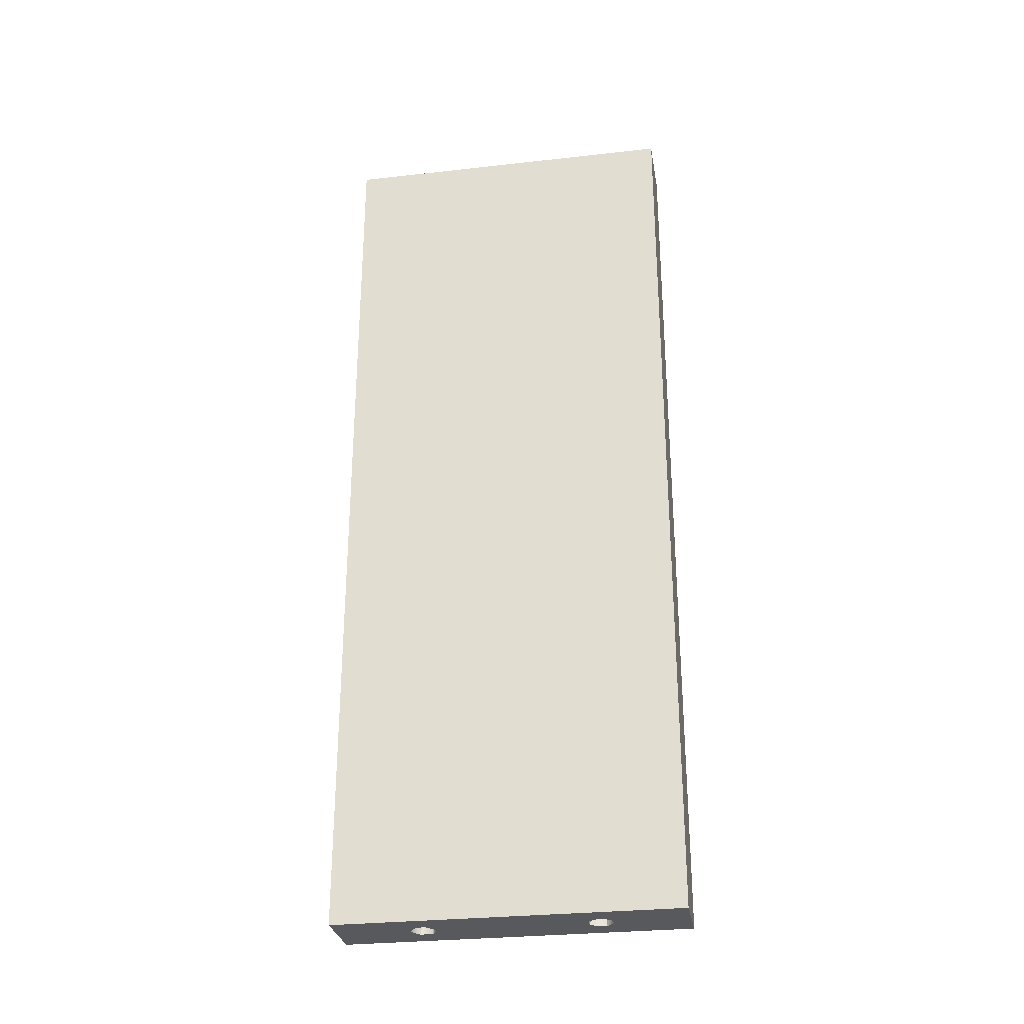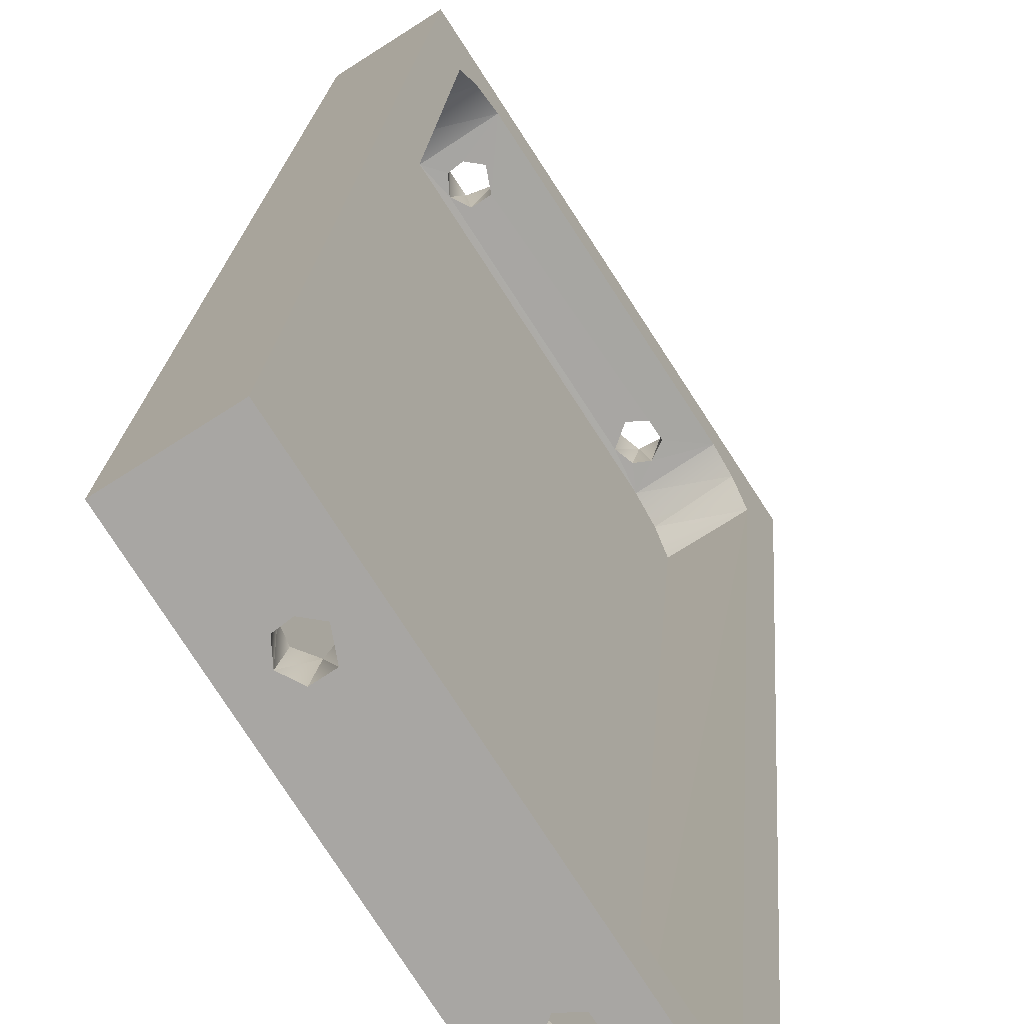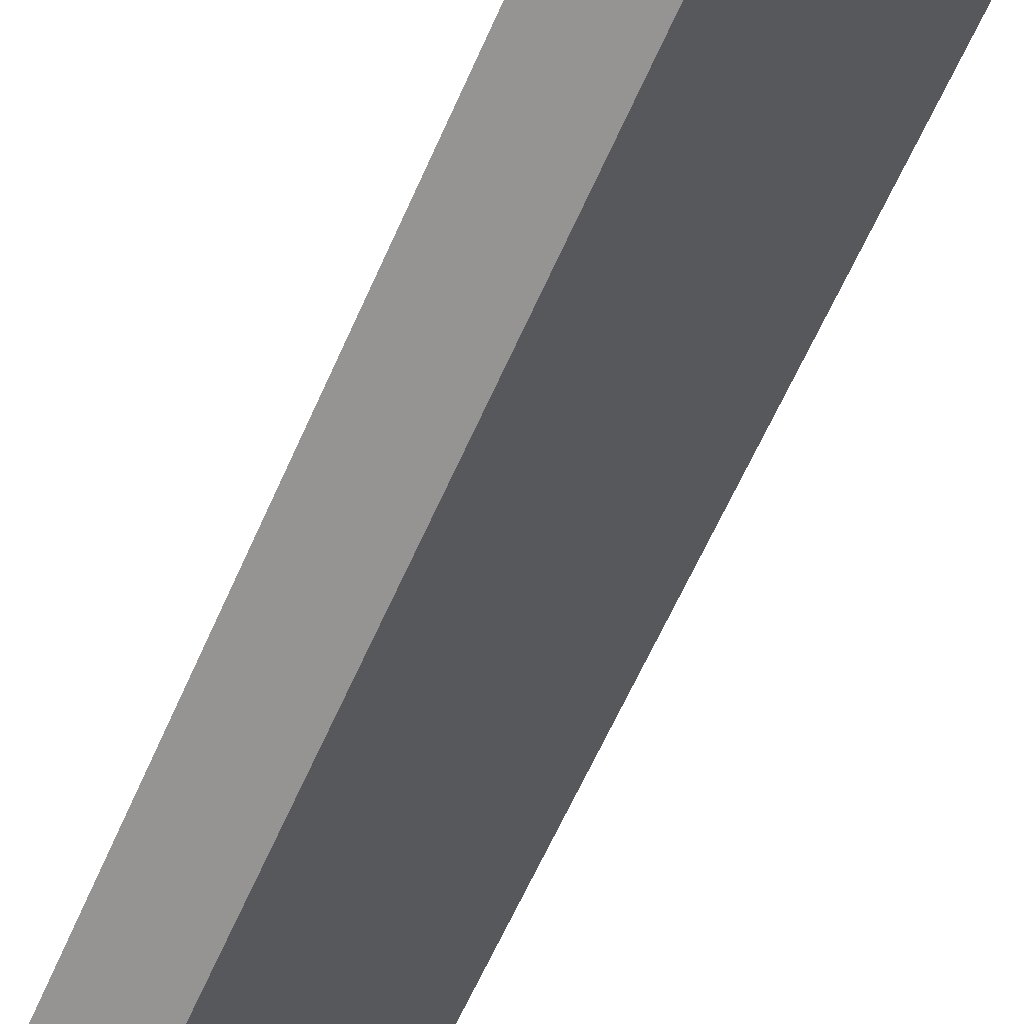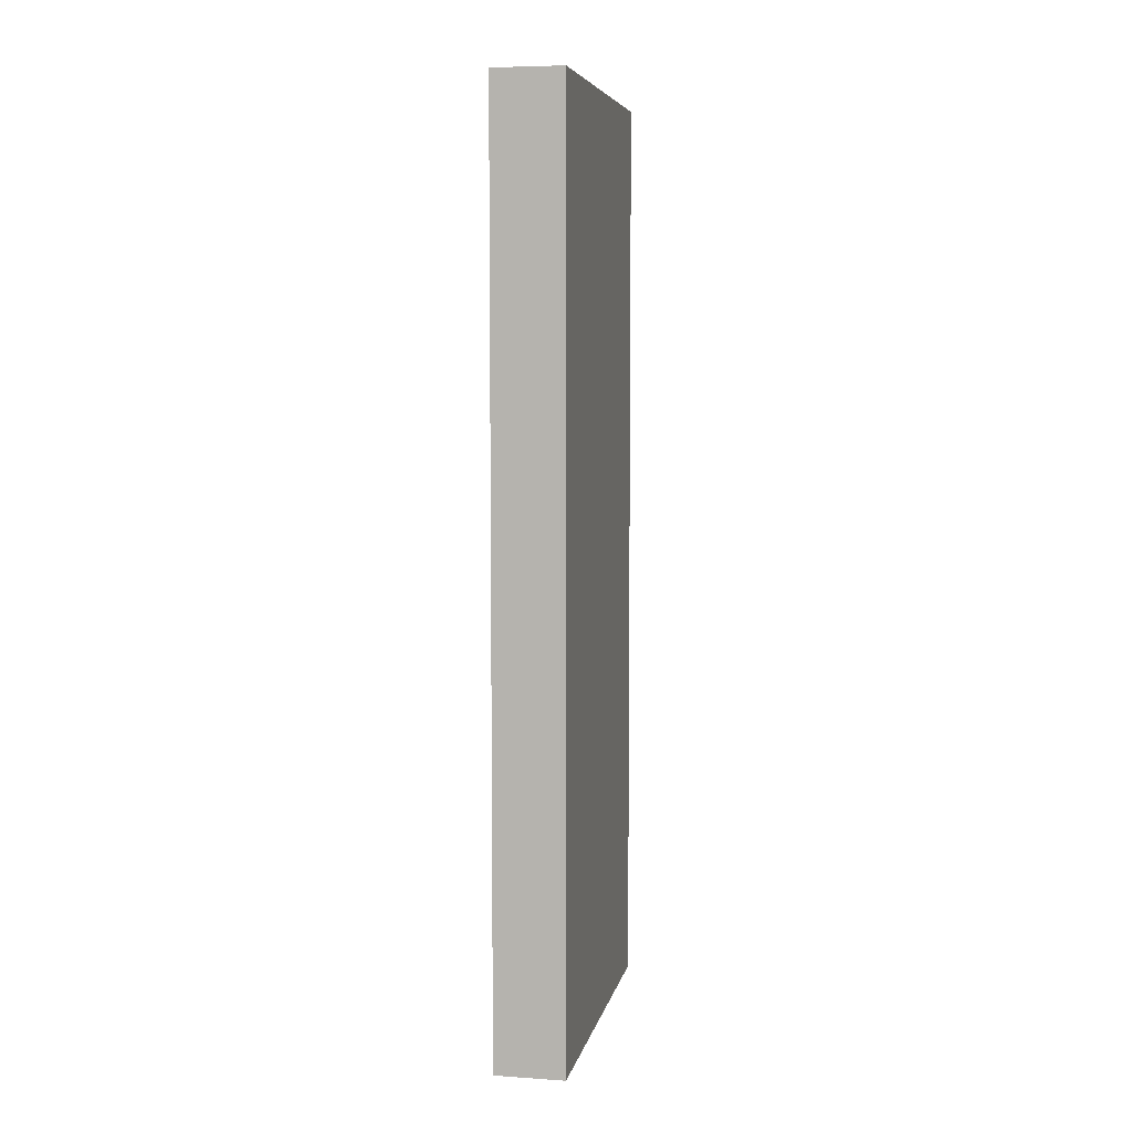
<metadata>
{"format":"obj","ext":"obj","renderer":"f3d","projection":"perspective","resolution":1024,"background":"white","views":[{"elev":-29.2,"azim":-113.5,"up":"+Y"},{"elev":15.1,"azim":3.2,"up":"+Z"},{"elev":-61.3,"azim":156.5,"up":"+Z"},{"elev":6.3,"azim":158.3,"up":"+Y"}]}
</metadata>
<code>
v -0.09978 -0.0925 0.8621
v -0.09978 -0.0925 0.8621
v -0.09978 -0.0925 0.8621
v -0.09978 -0.1985 0.8621
v -0.09978 -0.1985 0.8621
v -0.09978 -0.1985 0.8621
v -0.09978 -0.1985 0.8621
v -0.09638 -0.09991 0.8606
v -0.09638 -0.09991 0.8606
v -0.09638 -0.09991 0.8606
v -0.09638 -0.09991 0.8606
v -0.09638 -0.09991 0.8606
v -0.09638 -0.09991 0.8606
v -0.09637 -0.1911 0.8605
v -0.09637 -0.1911 0.8605
v -0.09637 -0.1911 0.8605
v -0.09637 -0.1911 0.8605
v -0.09536 -0.09743 0.859
v -0.09536 -0.09743 0.859
v -0.09536 -0.09743 0.859
v -0.09536 -0.09743 0.859
v -0.09546 -0.1934 0.8591
v -0.09546 -0.1934 0.8591
v -0.09546 -0.1934 0.8591
v -0.09546 -0.1934 0.8591
v -0.09415 -0.09652 0.8571
v -0.09415 -0.09652 0.8571
v -0.09415 -0.09652 0.8571
v -0.09415 -0.09652 0.8571
v -0.09415 -0.09652 0.8571
v -0.09415 -0.09652 0.8571
v -0.09415 -0.09652 0.8571
v -0.09415 -0.09652 0.8571
v -0.0942 -0.1945 0.8572
v -0.0942 -0.1945 0.8572
v -0.0942 -0.1945 0.8572
v -0.0942 -0.1945 0.8572
v -0.0942 -0.1945 0.8572
v -0.0942 -0.1945 0.8572
v -0.0942 -0.1945 0.8572
v -0.0942 -0.1945 0.8572
v -0.0942 -0.1945 0.8572
v -0.09307 -0.0925 0.8665
v -0.09307 -0.0925 0.8665
v -0.09307 -0.0925 0.8665
v -0.09307 -0.0925 0.8665
v -0.09307 -0.0925 0.8665
v -0.09307 -0.0925 0.8665
v -0.09307 -0.0925 0.8665
v -0.09307 -0.1985 0.8665
v -0.09307 -0.1985 0.8665
v -0.09307 -0.1985 0.8665
v -0.09307 -0.1985 0.8665
v -0.09307 -0.1985 0.8665
v -0.09307 -0.1985 0.8665
v -0.09251 -0.0925 0.856
v -0.09251 -0.0925 0.856
v -0.09251 -0.0925 0.856
v -0.09251 -0.0925 0.856
v -0.09236 -0.0965 0.8566
v -0.09236 -0.0965 0.8566
v -0.09236 -0.0965 0.8566
v -0.09236 -0.0965 0.8566
v -0.09236 -0.0965 0.8566
v -0.09251 -0.1945 0.856
v -0.09251 -0.1945 0.856
v -0.09251 -0.1945 0.856
v -0.09251 -0.1945 0.856
v -0.09251 -0.1945 0.856
v -0.09236 -0.1985 0.8566
v -0.09236 -0.1985 0.8566
v -0.09236 -0.1985 0.8566
v -0.09236 -0.1985 0.8566
v -0.09225 -0.0965 0.8551
v -0.09225 -0.0965 0.8551
v -0.09225 -0.0965 0.8551
v -0.09225 -0.0965 0.8551
v -0.09225 -0.0965 0.8551
v -0.09225 -0.0965 0.8551
v -0.09225 -0.0965 0.8551
v -0.09225 -0.1985 0.8551
v -0.09225 -0.1985 0.8551
v -0.09225 -0.1985 0.8551
v -0.09225 -0.1985 0.8551
v -0.09225 -0.1985 0.8551
v -0.0917 -0.0925 0.8573
v -0.0917 -0.0925 0.8573
v -0.0917 -0.0925 0.8573
v -0.0917 -0.0925 0.8573
v -0.0917 -0.0925 0.8573
v -0.0917 -0.1945 0.8573
v -0.0917 -0.1945 0.8573
v -0.0917 -0.1945 0.8573
v -0.0917 -0.1945 0.8573
v -0.0917 -0.1945 0.8573
v -0.0917 -0.1945 0.8573
v -0.0917 -0.1945 0.8573
v -0.09148 -0.0925 0.8544
v -0.09148 -0.0925 0.8544
v -0.09148 -0.0925 0.8544
v -0.09148 -0.0925 0.8544
v -0.09202 -0.1945 0.8548
v -0.09202 -0.1945 0.8548
v -0.09202 -0.1945 0.8548
v -0.09202 -0.1945 0.8548
v -0.09202 -0.1945 0.8548
v -0.09202 -0.1945 0.8548
v -0.09133 -0.09995 0.8638
v -0.09133 -0.09995 0.8638
v -0.09133 -0.09995 0.8638
v -0.09133 -0.09995 0.8638
v -0.09135 -0.1911 0.8638
v -0.09135 -0.1911 0.8638
v -0.09135 -0.1911 0.8638
v -0.09135 -0.1911 0.8638
v -0.09135 -0.1911 0.8638
v -0.09135 -0.1911 0.8638
v -0.09139 -0.0965 0.8574
v -0.09139 -0.0965 0.8574
v -0.09139 -0.0965 0.8574
v -0.09139 -0.0965 0.8574
v -0.09139 -0.0965 0.8574
v -0.09139 -0.1985 0.8574
v -0.09139 -0.1985 0.8574
v -0.09139 -0.1985 0.8574
v -0.09087 -0.0965 0.8544
v -0.09087 -0.0965 0.8544
v -0.09087 -0.0965 0.8544
v -0.09087 -0.0965 0.8544
v -0.09064 -0.1945 0.8543
v -0.09064 -0.1945 0.8543
v -0.09064 -0.1945 0.8543
v -0.09064 -0.1945 0.8543
v -0.09064 -0.1945 0.8543
v -0.09087 -0.1985 0.8544
v -0.09087 -0.1985 0.8544
v -0.09087 -0.1985 0.8544
v -0.09043 -0.09758 0.8624
v -0.09043 -0.09758 0.8624
v -0.09043 -0.09758 0.8624
v -0.09043 -0.09758 0.8624
v -0.09043 -0.09758 0.8624
v -0.09033 -0.1936 0.8623
v -0.09033 -0.1936 0.8623
v -0.09033 -0.1936 0.8623
v -0.09033 -0.1936 0.8623
v -0.09033 -0.1936 0.8623
v -0.08977 -0.0925 0.857
v -0.08977 -0.0925 0.857
v -0.08977 -0.0925 0.857
v -0.08977 -0.0925 0.857
v -0.08994 -0.0965 0.8571
v -0.08994 -0.0965 0.8571
v -0.08994 -0.0965 0.8571
v -0.08994 -0.0965 0.8571
v -0.08994 -0.0965 0.8571
v -0.09016 -0.1945 0.8572
v -0.09016 -0.1945 0.8572
v -0.09016 -0.1945 0.8572
v -0.09016 -0.1945 0.8572
v -0.08994 -0.1985 0.8571
v -0.08994 -0.1985 0.8571
v -0.08994 -0.1985 0.8571
v -0.08994 -0.1985 0.8571
v -0.08994 -0.1985 0.8571
v -0.08967 -0.0925 0.8551
v -0.08967 -0.0925 0.8551
v -0.08967 -0.0925 0.8551
v -0.08967 -0.0925 0.8551
v -0.08959 -0.0965 0.8552
v -0.08959 -0.0965 0.8552
v -0.08959 -0.0965 0.8552
v -0.08959 -0.0965 0.8552
v -0.08959 -0.0965 0.8552
v -0.08959 -0.0965 0.8552
v -0.08959 -0.1985 0.8552
v -0.08959 -0.1985 0.8552
v -0.08959 -0.1985 0.8552
v -0.08959 -0.1985 0.8552
v -0.08943 -0.1945 0.8559
v -0.08943 -0.1945 0.8559
v -0.08943 -0.1945 0.8559
v -0.08943 -0.1945 0.8559
v -0.08943 -0.1945 0.8559
v -0.08943 -0.1945 0.8559
v -0.08916 -0.09652 0.8605
v -0.08916 -0.09652 0.8605
v -0.08916 -0.09652 0.8605
v -0.08916 -0.09652 0.8605
v -0.08916 -0.09652 0.8605
v -0.08916 -0.09652 0.8605
v -0.08916 -0.09652 0.8605
v -0.08916 -0.09652 0.8605
v -0.08916 -0.09652 0.8605
v -0.08916 -0.09652 0.8605
v -0.08911 -0.1945 0.8604
v -0.08911 -0.1945 0.8604
v -0.08911 -0.1945 0.8604
v -0.08911 -0.1945 0.8604
v -0.08911 -0.1945 0.8604
v -0.08911 -0.1945 0.8604
v -0.08911 -0.1945 0.8604
v -0.08911 -0.1945 0.8604
v -0.08166 -0.0925 0.8388
v -0.08166 -0.0925 0.8388
v -0.08166 -0.0925 0.8388
v -0.08166 -0.0925 0.8388
v -0.0816 -0.0965 0.8386
v -0.0816 -0.0965 0.8386
v -0.0816 -0.0965 0.8386
v -0.0816 -0.0965 0.8386
v -0.0816 -0.0965 0.8386
v -0.0816 -0.0965 0.8386
v -0.08166 -0.1945 0.8388
v -0.08166 -0.1945 0.8388
v -0.08166 -0.1945 0.8388
v -0.08166 -0.1945 0.8388
v -0.08166 -0.1945 0.8388
v -0.08166 -0.1945 0.8388
v -0.0816 -0.1985 0.8386
v -0.0816 -0.1985 0.8386
v -0.0816 -0.1985 0.8386
v -0.0816 -0.1985 0.8386
v -0.08081 -0.0925 0.8405
v -0.08081 -0.0925 0.8405
v -0.08081 -0.0925 0.8405
v -0.08081 -0.0925 0.8405
v -0.08094 -0.0965 0.8404
v -0.08094 -0.0965 0.8404
v -0.08094 -0.0965 0.8404
v -0.08094 -0.0965 0.8404
v -0.08081 -0.1945 0.8405
v -0.08081 -0.1945 0.8405
v -0.08081 -0.1945 0.8405
v -0.08081 -0.1945 0.8405
v -0.08094 -0.1985 0.8404
v -0.08094 -0.1985 0.8404
v -0.08094 -0.1985 0.8404
v -0.08094 -0.1985 0.8404
v -0.08022 -0.09652 0.8357
v -0.08022 -0.09652 0.8357
v -0.08022 -0.09652 0.8357
v -0.08022 -0.09652 0.8357
v -0.08022 -0.09652 0.8357
v -0.08022 -0.09652 0.8357
v -0.08022 -0.09652 0.8357
v -0.08022 -0.09652 0.8357
v -0.08022 -0.09652 0.8357
v -0.08027 -0.1945 0.8358
v -0.08027 -0.1945 0.8358
v -0.08027 -0.1945 0.8358
v -0.08027 -0.1945 0.8358
v -0.08027 -0.1945 0.8358
v -0.08027 -0.1945 0.8358
v -0.08027 -0.1945 0.8358
v -0.08027 -0.1945 0.8358
v -0.08013 -0.0925 0.8376
v -0.08013 -0.0925 0.8376
v -0.08013 -0.0925 0.8376
v -0.08013 -0.0925 0.8376
v -0.08013 -0.0925 0.8376
v -0.08044 -0.0965 0.8377
v -0.08044 -0.0965 0.8377
v -0.08044 -0.0965 0.8377
v -0.08044 -0.0965 0.8377
v -0.08013 -0.1945 0.8376
v -0.08013 -0.1945 0.8376
v -0.08013 -0.1945 0.8376
v -0.08013 -0.1945 0.8376
v -0.08013 -0.1945 0.8376
v -0.08013 -0.1945 0.8376
v -0.08044 -0.1985 0.8377
v -0.08044 -0.1985 0.8377
v -0.08044 -0.1985 0.8377
v -0.07888 -0.0925 0.8402
v -0.07888 -0.0925 0.8402
v -0.07888 -0.0925 0.8402
v -0.07888 -0.0925 0.8402
v -0.0794 -0.0965 0.8405
v -0.0794 -0.0965 0.8405
v -0.0794 -0.0965 0.8405
v -0.0794 -0.0965 0.8405
v -0.0794 -0.0965 0.8405
v -0.0794 -0.0965 0.8405
v -0.0794 -0.0965 0.8405
v -0.07888 -0.1945 0.8402
v -0.07888 -0.1945 0.8402
v -0.07888 -0.1945 0.8402
v -0.07888 -0.1945 0.8402
v -0.07888 -0.1945 0.8402
v -0.07888 -0.1945 0.8402
v -0.07888 -0.1945 0.8402
v -0.0794 -0.1985 0.8405
v -0.0794 -0.1985 0.8405
v -0.0794 -0.1985 0.8405
v -0.0794 -0.1985 0.8405
v -0.07922 -0.0965 0.8379
v -0.07922 -0.0965 0.8379
v -0.07922 -0.0965 0.8379
v -0.07922 -0.0965 0.8379
v -0.07922 -0.0965 0.8379
v -0.07922 -0.0965 0.8379
v -0.07922 -0.1985 0.8379
v -0.07922 -0.1985 0.8379
v -0.07922 -0.1985 0.8379
v -0.07922 -0.1985 0.8379
v -0.07895 -0.09758 0.8337
v -0.07895 -0.09758 0.8337
v -0.07895 -0.09758 0.8337
v -0.07895 -0.09758 0.8337
v -0.07905 -0.1936 0.8339
v -0.07905 -0.1936 0.8339
v -0.07905 -0.1936 0.8339
v -0.07905 -0.1936 0.8339
v -0.07877 -0.0925 0.8383
v -0.07877 -0.0925 0.8383
v -0.07877 -0.0925 0.8383
v -0.07877 -0.0925 0.8383
v -0.07877 -0.1945 0.8383
v -0.07877 -0.1945 0.8383
v -0.07877 -0.1945 0.8383
v -0.07877 -0.1945 0.8383
v -0.07877 -0.1945 0.8383
v -0.07877 -0.1945 0.8383
v -0.07854 -0.0965 0.8392
v -0.07854 -0.0965 0.8392
v -0.07854 -0.0965 0.8392
v -0.07854 -0.0965 0.8392
v -0.07854 -0.0965 0.8392
v -0.07854 -0.1985 0.8392
v -0.07854 -0.1985 0.8392
v -0.07854 -0.1985 0.8392
v -0.07854 -0.1985 0.8392
v -0.07804 -0.09995 0.8323
v -0.07804 -0.09995 0.8323
v -0.07804 -0.09995 0.8323
v -0.07804 -0.09995 0.8323
v -0.07803 -0.1911 0.8323
v -0.07803 -0.1911 0.8323
v -0.07803 -0.1911 0.8323
v -0.07803 -0.1911 0.8323
v -0.07803 -0.1911 0.8323
v -0.07803 -0.1911 0.8323
v -0.07799 -0.0925 0.8286
v -0.07799 -0.0925 0.8286
v -0.07799 -0.0925 0.8286
v -0.07799 -0.1985 0.8286
v -0.07799 -0.1985 0.8286
v -0.07799 -0.1985 0.8286
v -0.07523 -0.09652 0.839
v -0.07523 -0.09652 0.839
v -0.07523 -0.09652 0.839
v -0.07523 -0.09652 0.839
v -0.07523 -0.09652 0.839
v -0.07523 -0.09652 0.839
v -0.07523 -0.09652 0.839
v -0.07518 -0.1945 0.8389
v -0.07518 -0.1945 0.8389
v -0.07518 -0.1945 0.8389
v -0.07518 -0.1945 0.8389
v -0.07518 -0.1945 0.8389
v -0.07518 -0.1945 0.8389
v -0.07518 -0.1945 0.8389
v -0.07402 -0.09743 0.8371
v -0.07402 -0.09743 0.8371
v -0.07402 -0.09743 0.8371
v -0.07402 -0.09743 0.8371
v -0.07402 -0.09743 0.8371
v -0.07392 -0.1934 0.837
v -0.07392 -0.1934 0.837
v -0.07392 -0.1934 0.837
v -0.07392 -0.1934 0.837
v -0.07392 -0.1934 0.837
v -0.073 -0.0999 0.8356
v -0.073 -0.0999 0.8356
v -0.073 -0.0999 0.8356
v -0.073 -0.0999 0.8356
v -0.073 -0.0999 0.8356
v -0.073 -0.0999 0.8356
v -0.07301 -0.1911 0.8356
v -0.07301 -0.1911 0.8356
v -0.07301 -0.1911 0.8356
v -0.07301 -0.1911 0.8356
v -0.07128 -0.0925 0.8329
v -0.07128 -0.0925 0.8329
v -0.07128 -0.0925 0.8329
v -0.07128 -0.0925 0.8329
v -0.07128 -0.0925 0.8329
v -0.07128 -0.0925 0.8329
v -0.07128 -0.0925 0.8329
v -0.07128 -0.1985 0.8329
v -0.07128 -0.1985 0.8329
v -0.07128 -0.1985 0.8329
v -0.07128 -0.1985 0.8329
v -0.07128 -0.1985 0.8329
v -0.07128 -0.1985 0.8329
f 110 9 141
f 142 11 21
f 140 20 187
f 186 19 31
f 111 112 13
f 8 115 16
f 350 246 368
f 366 242 307
f 367 310 378
f 374 309 336
f 28 10 14
f 28 14 38
f 40 15 22
f 26 18 12
f 27 36 244
f 244 36 254
f 244 254 334
f 334 254 343
f 340 256 312
f 308 245 335
f 337 338 377
f 375 342 380
f 203 41 143
f 147 37 25
f 144 23 114
f 117 24 17
f 196 92 35
f 39 91 66
f 363 292 200
f 199 291 184
f 249 320 361
f 360 324 289
f 42 104 251
f 250 105 215
f 34 67 102
f 107 133 216
f 216 133 235
f 235 133 183
f 235 183 287
f 185 159 197
f 198 160 96
f 214 271 252
f 253 270 322
f 382 339 373
f 371 341 313
f 370 314 357
f 358 311 255
f 84 65 70
f 72 68 93
f 71 94 124
f 123 95 164
f 161 97 158
f 163 157 182
f 162 181 178
f 179 180 132
f 176 134 136
f 137 131 83
f 81 130 106
f 82 103 69
f 51 108 46
f 394 202 52
f 53 201 145
f 384 381 395
f 45 195 387
f 388 194 352
f 51 113 108
f 109 139 48
f 47 138 188
f 353 365 385
f 386 364 379
f 384 376 381
f 383 369 392
f 393 372 359
f 394 362 202
f 54 146 116
f 222 217 239
f 236 218 233
f 237 234 296
f 293 232 288
f 294 290 332
f 331 286 321
f 330 323 304
f 306 319 268
f 303 267 272
f 273 269 223
f 221 266 219
f 3 5 43
f 49 6 55
f 344 315 389
f 389 315 275
f 2 101 344
f 344 101 206
f 44 88 2
f 2 88 59
f 389 275 44
f 44 275 151
f 59 101 2
f 206 101 225
f 225 101 166
f 225 166 275
f 275 166 151
f 44 151 88
f 206 258 344
f 344 258 315
f 390 396 345
f 345 396 348
f 346 347 1
f 1 347 7
f 79 56 63
f 62 58 90
f 60 87 118
f 121 86 152
f 153 89 150
f 154 149 172
f 175 148 168
f 173 169 128
f 127 167 100
f 129 99 76
f 75 98 57
f 212 207 230
f 231 205 227
f 228 226 280
f 284 224 276
f 283 277 326
f 325 278 318
f 327 316 298
f 297 317 261
f 302 259 265
f 262 260 210
f 209 257 204
f 32 122 192
f 193 120 155
f 248 78 30
f 33 80 64
f 355 301 240
f 243 299 263
f 190 281 354
f 356 285 328
f 29 61 119
f 191 156 170
f 189 171 282
f 279 174 229
f 229 174 126
f 229 126 208
f 208 126 77
f 211 74 247
f 351 329 300
f 264 213 241
f 4 73 50
f 50 73 125
f 50 125 165
f 349 85 4
f 4 85 73
f 391 305 349
f 349 305 274
f 50 295 391
f 391 295 333
f 50 165 295
f 295 165 177
f 295 177 238
f 238 177 135
f 238 135 220
f 220 135 85
f 220 85 349
f 333 305 391
f 274 220 349

</code>
